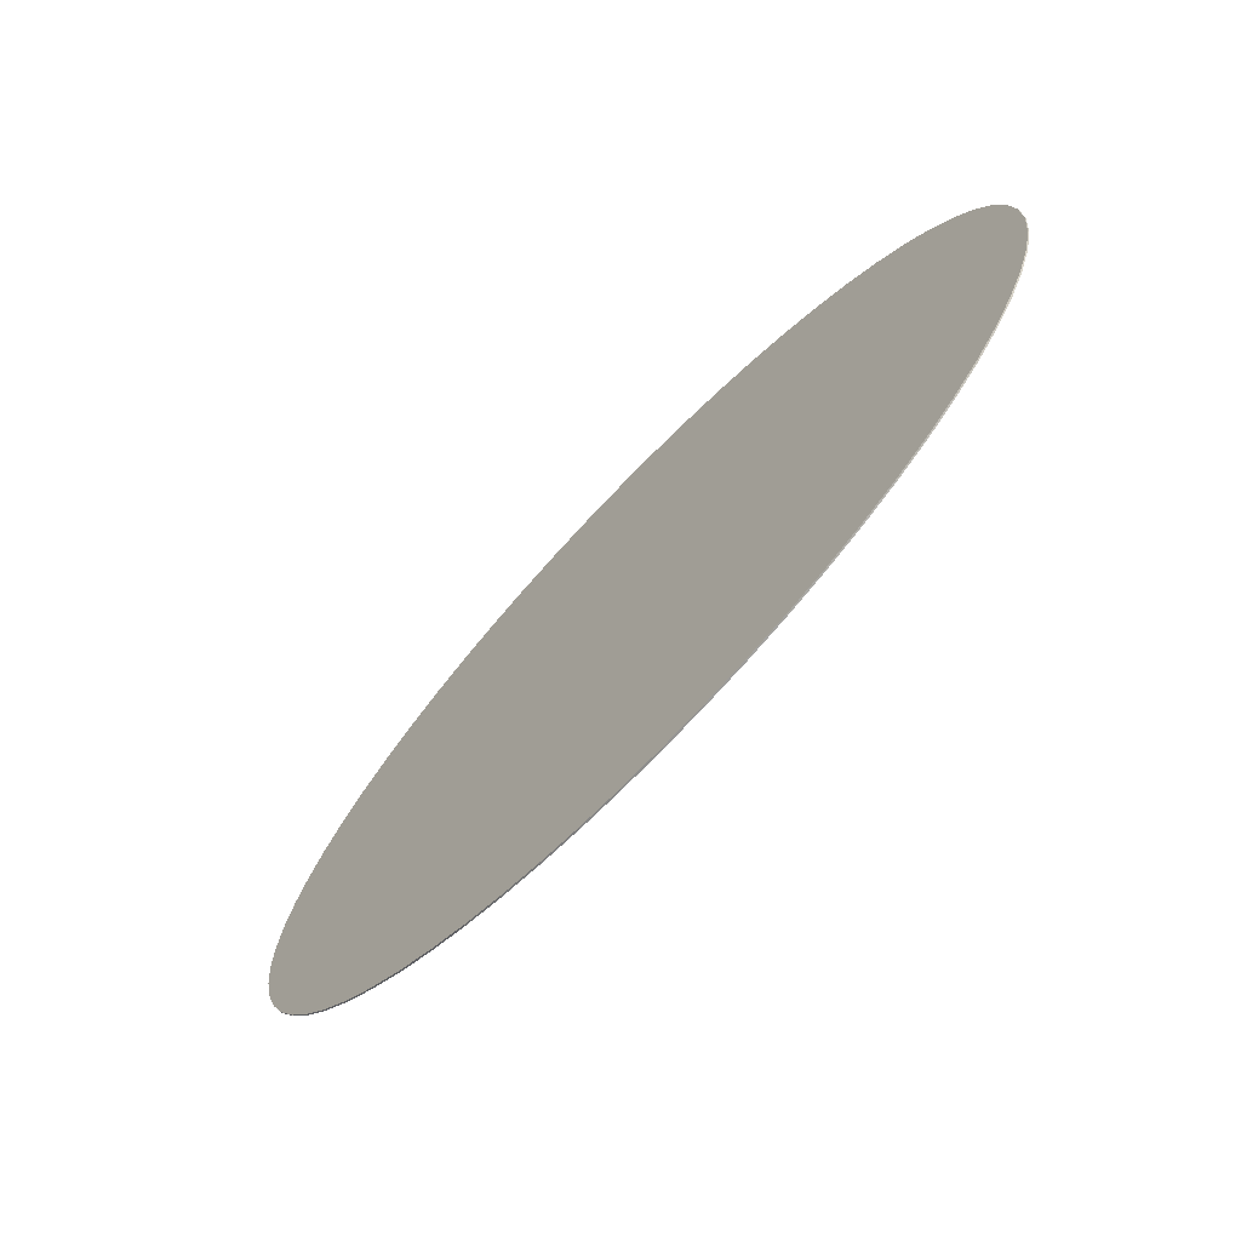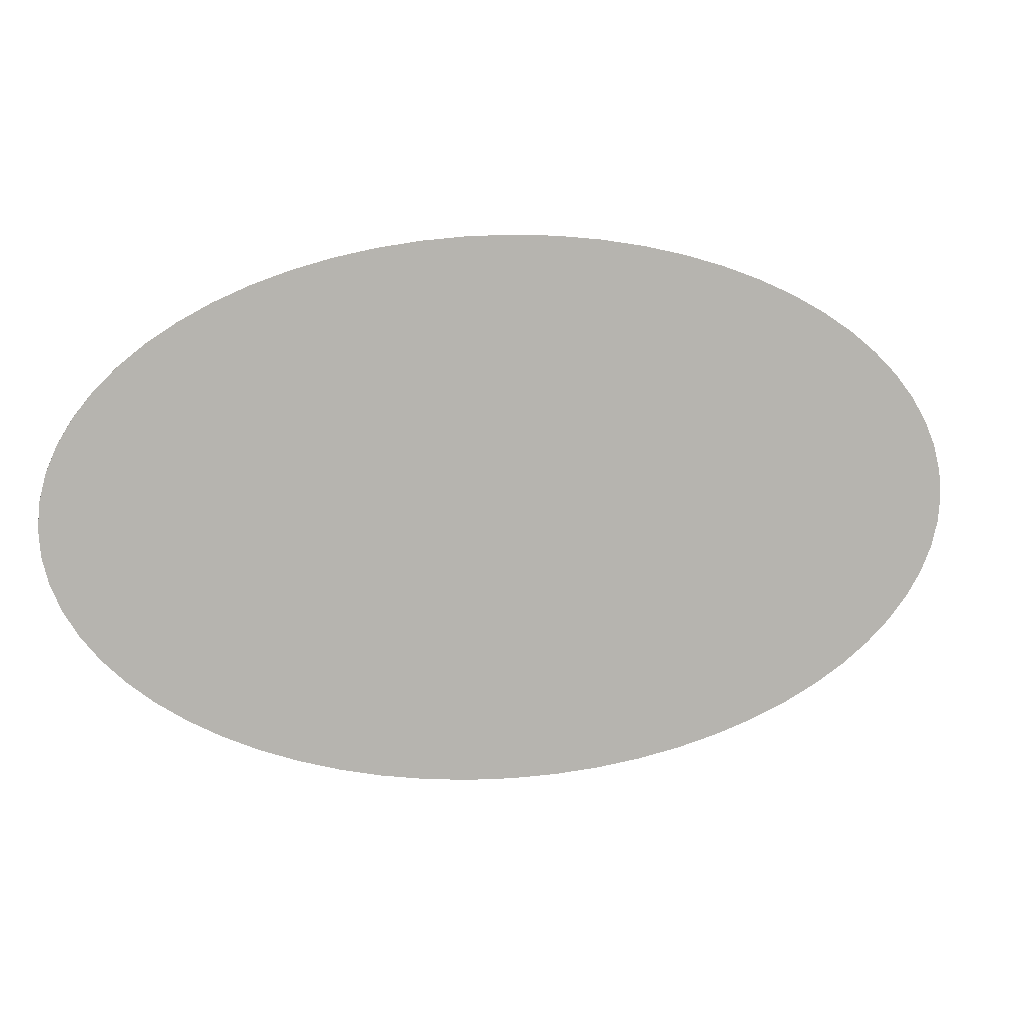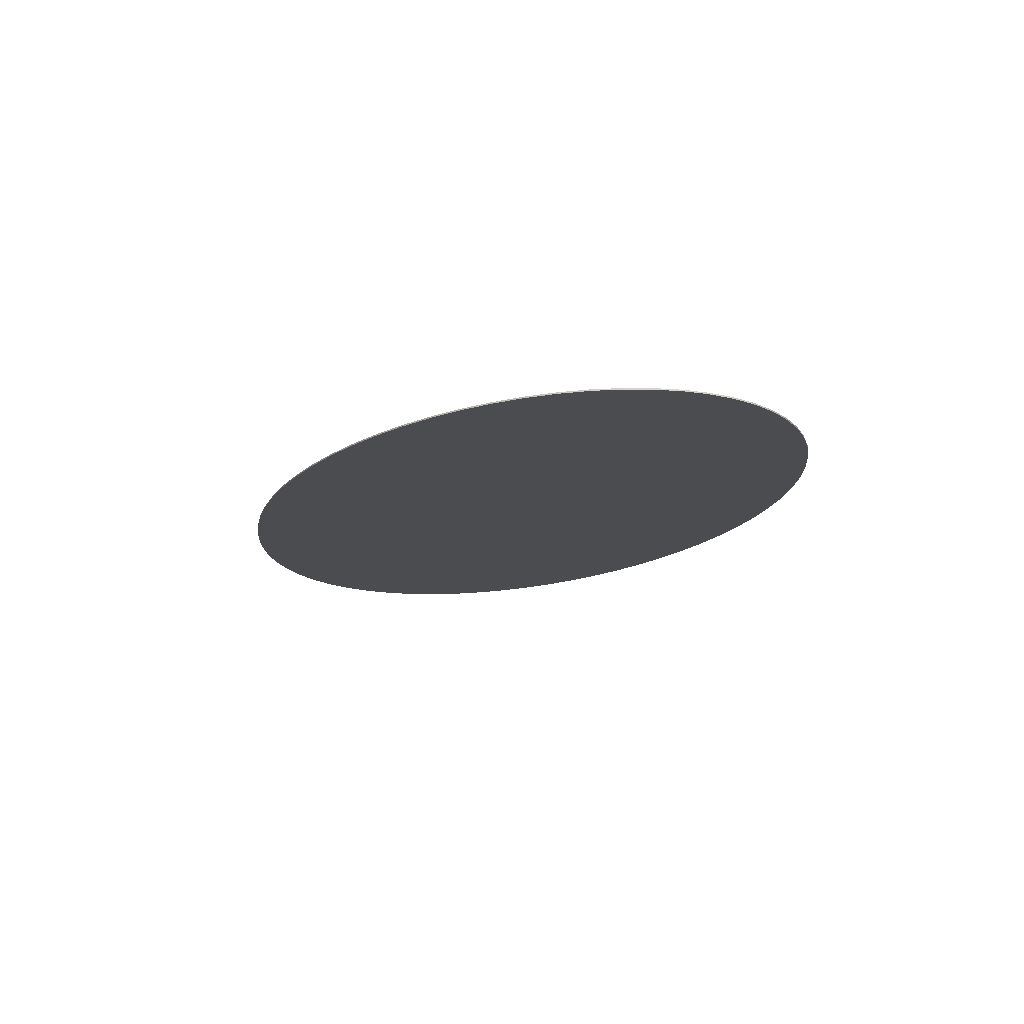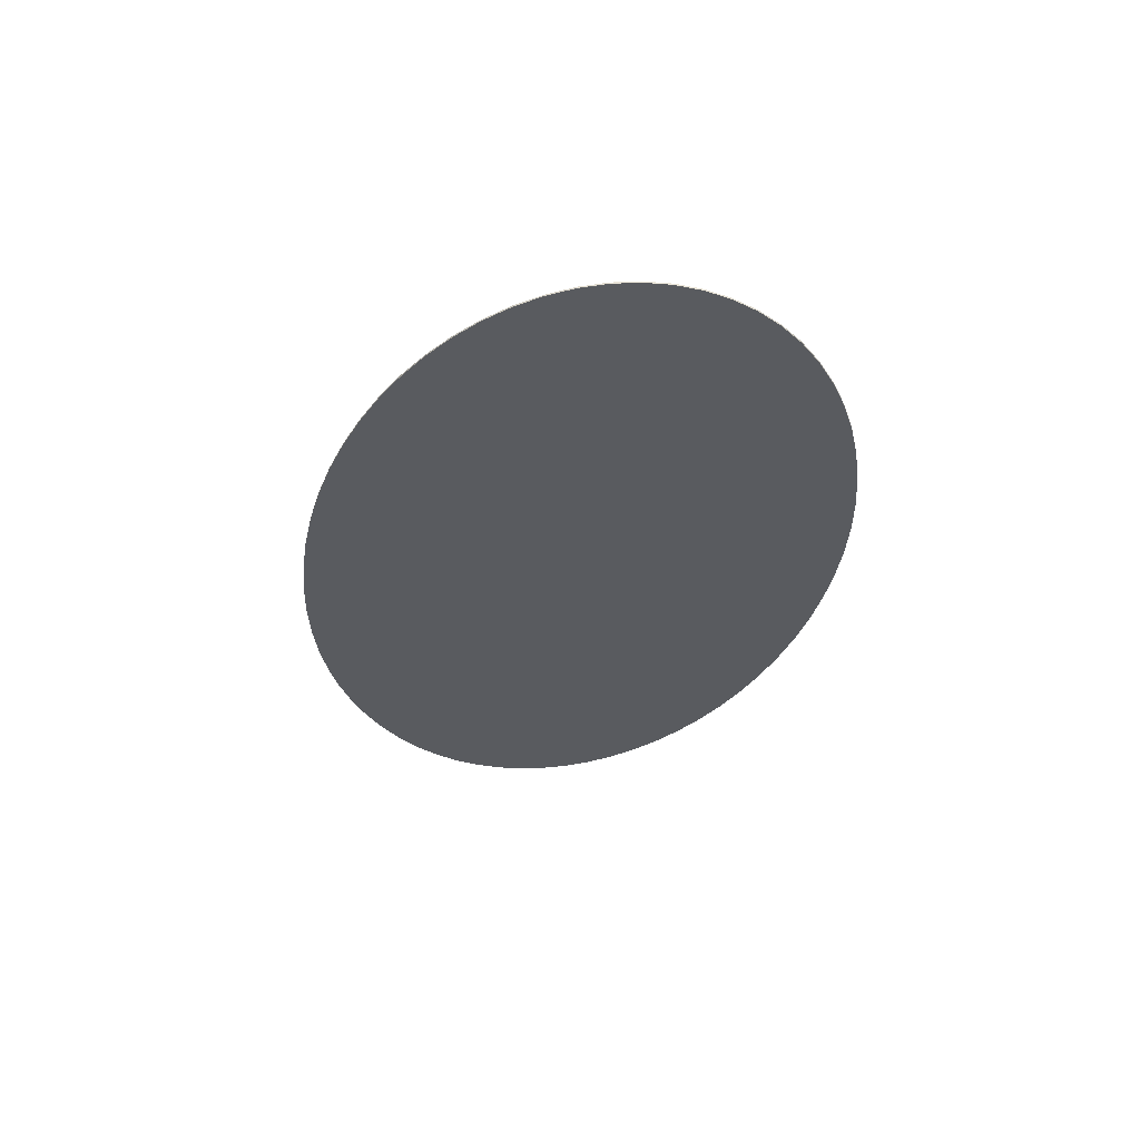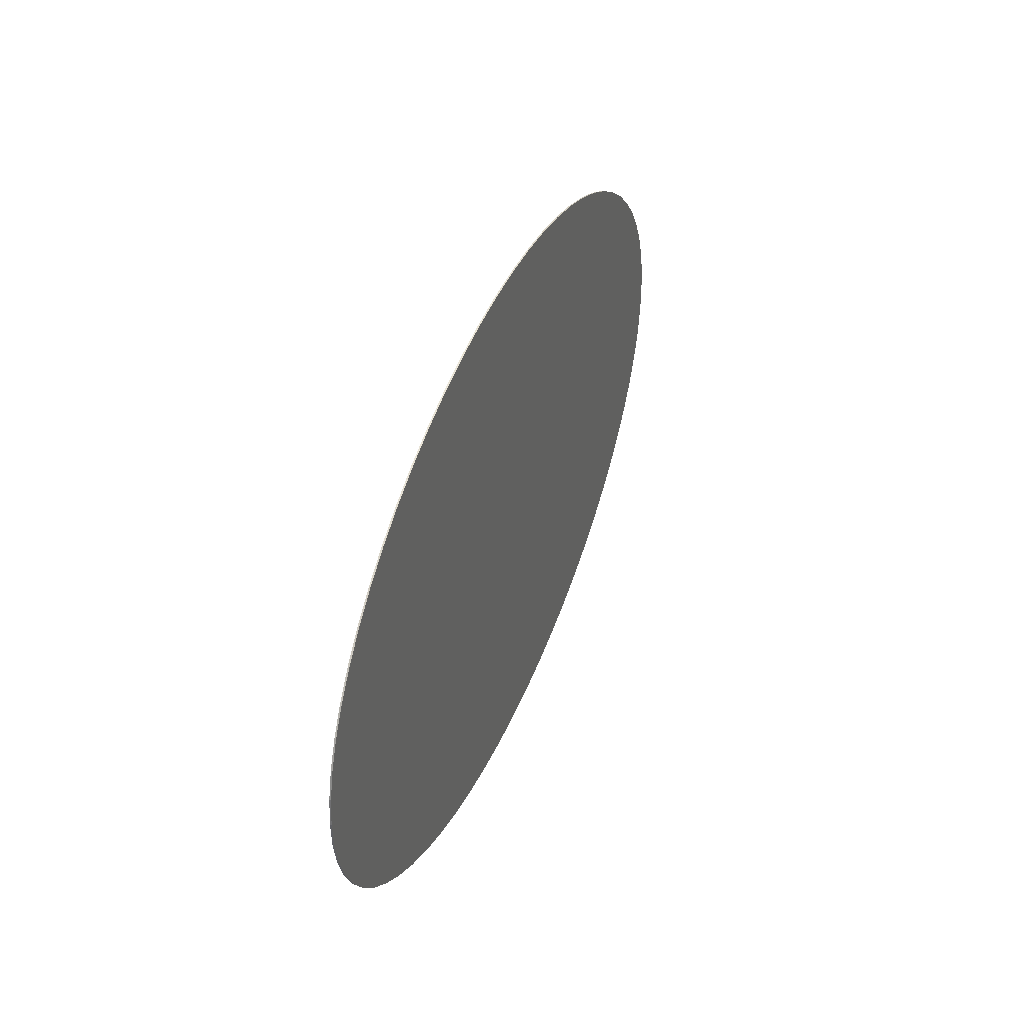
<metadata>
{"format":"obj","ext":"obj","renderer":"f3d","projection":"perspective","resolution":1024,"background":"white","views":[{"elev":-63.4,"azim":-132.0,"up":"+Z"},{"elev":9.1,"azim":-13.4,"up":"+Z"},{"elev":-15.1,"azim":-113.4,"up":"+Y"},{"elev":-32.4,"azim":79.0,"up":"+Y"},{"elev":36.5,"azim":-71.0,"up":"+Z"}]}
</metadata>
<code>
o Circle.014_Circle.006
v -10.18 0 -54.25
v -11.14 0 -54.22
v -12.08 0 -54.14
v -13.01 0 -54
v -13.91 0 -53.81
v -14.77 0 -53.56
v -15.59 0 -53.27
v -16.36 0 -52.93
v -17.07 0 -52.55
v -17.71 0 -52.13
v -18.28 0 -51.67
v -18.77 0 -51.19
v -19.18 0 -50.67
v -19.5 0 -50.14
v -19.73 0 -49.59
v -19.87 0 -49.02
v -19.92 0 -48.46
v -19.87 0 -47.89
v -19.73 0 -47.33
v -19.5 0 -46.78
v -19.18 0 -46.24
v -18.77 0 -45.73
v -18.28 0 -45.24
v -17.71 0 -44.78
v -17.07 0 -44.36
v -16.36 0 -43.98
v -15.59 0 -43.64
v -14.77 0 -43.35
v -13.91 0 -43.11
v -13.01 0 -42.91
v -12.08 0 -42.78
v -11.14 0 -42.69
v -10.18 0 -42.67
v -9.226 0 -42.69
v -8.281 0 -42.78
v -7.354 0 -42.91
v -6.454 0 -43.11
v -5.59 0 -43.35
v -4.77 0 -43.64
v -4.002 0 -43.98
v -3.294 0 -44.36
v -2.652 0 -44.78
v -2.083 0 -45.24
v -1.592 0 -45.73
v -1.183 0 -46.24
v -0.8609 0 -46.78
v -0.6287 0 -47.33
v -0.4884 0 -47.89
v -0.4415 0 -48.46
v -0.4884 0 -49.02
v -0.6287 0 -49.59
v -0.8609 0 -50.14
v -1.183 0 -50.67
v -1.592 0 -51.19
v -2.083 0 -51.67
v -2.652 0 -52.13
v -3.294 0 -52.55
v -4.002 0 -52.93
v -4.77 0 -53.27
v -5.59 0 -53.56
v -6.454 0 -53.81
v -7.354 0 -54
v -8.281 0 -54.14
v -9.226 0 -54.22
v -11.14 0.03193 -54.22
v -10.18 0.03193 -54.25
v -12.08 0.03193 -54.14
v -13.01 0.03193 -54
v -13.91 0.03193 -53.81
v -14.77 0.03193 -53.56
v -15.59 0.03193 -53.27
v -16.36 0.03193 -52.93
v -17.07 0.03193 -52.55
v -17.71 0.03193 -52.13
v -18.28 0.03193 -51.67
v -18.77 0.03193 -51.19
v -19.18 0.03193 -50.67
v -19.5 0.03193 -50.14
v -19.73 0.03193 -49.59
v -19.87 0.03193 -49.02
v -19.92 0.03193 -48.46
v -19.87 0.03193 -47.89
v -19.73 0.03193 -47.33
v -19.5 0.03193 -46.78
v -19.18 0.03193 -46.24
v -18.77 0.03193 -45.73
v -18.28 0.03193 -45.24
v -17.71 0.03193 -44.78
v -17.07 0.03193 -44.36
v -16.36 0.03193 -43.98
v -15.59 0.03193 -43.64
v -14.77 0.03193 -43.35
v -13.91 0.03193 -43.11
v -13.01 0.03193 -42.91
v -12.08 0.03193 -42.78
v -11.14 0.03193 -42.69
v -10.18 0.03193 -42.67
v -9.226 0.03193 -42.69
v -8.281 0.03193 -42.78
v -7.354 0.03193 -42.91
v -6.454 0.03193 -43.11
v -5.59 0.03193 -43.35
v -4.77 0.03193 -43.64
v -4.002 0.03193 -43.98
v -3.294 0.03193 -44.36
v -2.652 0.03193 -44.78
v -2.083 0.03193 -45.24
v -1.592 0.03193 -45.73
v -1.183 0.03193 -46.24
v -0.8609 0.03193 -46.78
v -0.6287 0.03193 -47.33
v -0.4884 0.03193 -47.89
v -0.4415 0.03193 -48.46
v -0.4884 0.03193 -49.02
v -0.6287 0.03193 -49.59
v -0.8609 0.03193 -50.14
v -1.183 0.03193 -50.67
v -1.592 0.03193 -51.19
v -2.083 0.03193 -51.67
v -2.652 0.03193 -52.13
v -3.294 0.03193 -52.55
v -4.002 0.03193 -52.93
v -4.77 0.03193 -53.27
v -5.59 0.03193 -53.56
v -6.454 0.03193 -53.81
v -7.354 0.03193 -54
v -8.281 0.03193 -54.14
v -9.226 0.03193 -54.22
v -11.14 0 -54.22
v -10.18 0 -54.25
v -12.08 0 -54.14
v -13.01 0 -54
v -13.91 0 -53.81
v -14.77 0 -53.56
v -15.59 0 -53.27
v -16.36 0 -52.93
v -17.07 0 -52.55
v -17.71 0 -52.13
v -18.28 0 -51.67
v -18.77 0 -51.19
v -19.18 0 -50.67
v -19.5 0 -50.14
v -19.73 0 -49.59
v -19.87 0 -49.02
v -19.92 0 -48.46
v -19.87 0 -47.89
v -19.73 0 -47.33
v -19.5 0 -46.78
v -19.18 0 -46.24
v -18.77 0 -45.73
v -18.28 0 -45.24
v -17.71 0 -44.78
v -17.07 0 -44.36
v -16.36 0 -43.98
v -15.59 0 -43.64
v -14.77 0 -43.35
v -13.91 0 -43.11
v -13.01 0 -42.91
v -12.08 0 -42.78
v -11.14 0 -42.69
v -10.18 0 -42.67
v -9.226 0 -42.69
v -8.281 0 -42.78
v -7.354 0 -42.91
v -6.454 0 -43.11
v -5.59 0 -43.35
v -4.77 0 -43.64
v -4.002 0 -43.98
v -3.294 0 -44.36
v -2.652 0 -44.78
v -2.083 0 -45.24
v -1.592 0 -45.73
v -1.183 0 -46.24
v -0.8609 0 -46.78
v -0.6287 0 -47.33
v -0.4884 0 -47.89
v -0.4415 0 -48.46
v -0.4884 0 -49.02
v -0.6287 0 -49.59
v -0.8609 0 -50.14
v -1.183 0 -50.67
v -1.592 0 -51.19
v -2.083 0 -51.67
v -2.652 0 -52.13
v -3.294 0 -52.55
v -4.002 0 -52.93
v -4.77 0 -53.27
v -5.59 0 -53.56
v -6.454 0 -53.81
v -7.354 0 -54
v -8.281 0 -54.14
v -9.226 0 -54.22
v -11.14 0.03193 -54.22
v -10.18 0.03193 -54.25
v -12.08 0.03193 -54.14
v -13.01 0.03193 -54
v -13.91 0.03193 -53.81
v -14.77 0.03193 -53.56
v -15.59 0.03193 -53.27
v -16.36 0.03193 -52.93
v -17.07 0.03193 -52.55
v -17.71 0.03193 -52.13
v -18.28 0.03193 -51.67
v -18.77 0.03193 -51.19
v -19.18 0.03193 -50.67
v -19.5 0.03193 -50.14
v -19.73 0.03193 -49.59
v -19.87 0.03193 -49.02
v -19.92 0.03193 -48.46
v -19.87 0.03193 -47.89
v -19.73 0.03193 -47.33
v -19.5 0.03193 -46.78
v -19.18 0.03193 -46.24
v -18.77 0.03193 -45.73
v -18.28 0.03193 -45.24
v -17.71 0.03193 -44.78
v -17.07 0.03193 -44.36
v -16.36 0.03193 -43.98
v -15.59 0.03193 -43.64
v -14.77 0.03193 -43.35
v -13.91 0.03193 -43.11
v -13.01 0.03193 -42.91
v -12.08 0.03193 -42.78
v -11.14 0.03193 -42.69
v -10.18 0.03193 -42.67
v -9.226 0.03193 -42.69
v -8.281 0.03193 -42.78
v -7.354 0.03193 -42.91
v -6.454 0.03193 -43.11
v -5.59 0.03193 -43.35
v -4.77 0.03193 -43.64
v -4.002 0.03193 -43.98
v -3.294 0.03193 -44.36
v -2.652 0.03193 -44.78
v -2.083 0.03193 -45.24
v -1.592 0.03193 -45.73
v -1.183 0.03193 -46.24
v -0.8609 0.03193 -46.78
v -0.6287 0.03193 -47.33
v -0.4884 0.03193 -47.89
v -0.4415 0.03193 -48.46
v -0.4884 0.03193 -49.02
v -0.6287 0.03193 -49.59
v -0.8609 0.03193 -50.14
v -1.183 0.03193 -50.67
v -1.592 0.03193 -51.19
v -2.083 0.03193 -51.67
v -2.652 0.03193 -52.13
v -3.294 0.03193 -52.55
v -4.002 0.03193 -52.93
v -4.77 0.03193 -53.27
v -5.59 0.03193 -53.56
v -6.454 0.03193 -53.81
v -7.354 0.03193 -54
v -8.281 0.03193 -54.14
v -9.226 0.03193 -54.22
f 129 130 192 191 190 189 188 187 186 185 184 183 182 181 180 179 178 177 176 175 174 173 172 171 170 169 168 167 166 165 164 163 162 161 160 159 158 157 156 155 154 153 152 151 150 149 148 147 146 145 144 143 142 141 140 139 138 137 136 135 134 133 132 131
f 193 195 196 197 198 199 200 201 202 203 204 205 206 207 208 209 210 211 212 213 214 215 216 217 218 219 220 221 222 223 224 225 226 227 228 229 230 231 232 233 234 235 236 237 238 239 240 241 242 243 244 245 246 247 248 249 250 251 252 253 254 255 256 194
f 45 46 110 109
f 19 20 84 83
f 46 47 111 110
f 20 21 85 84
f 47 48 112 111
f 21 22 86 85
f 48 49 113 112
f 22 23 87 86
f 49 50 114 113
f 23 24 88 87
f 50 51 115 114
f 24 25 89 88
f 51 52 116 115
f 25 26 90 89
f 52 53 117 116
f 26 27 91 90
f 53 54 118 117
f 27 28 92 91
f 1 2 65 66
f 54 55 119 118
f 28 29 93 92
f 2 3 67 65
f 55 56 120 119
f 29 30 94 93
f 3 4 68 67
f 56 57 121 120
f 30 31 95 94
f 4 5 69 68
f 57 58 122 121
f 31 32 96 95
f 5 6 70 69
f 58 59 123 122
f 32 33 97 96
f 6 7 71 70
f 59 60 124 123
f 33 34 98 97
f 7 8 72 71
f 60 61 125 124
f 34 35 99 98
f 8 9 73 72
f 61 62 126 125
f 35 36 100 99
f 9 10 74 73
f 62 63 127 126
f 36 37 101 100
f 10 11 75 74
f 63 64 128 127
f 37 38 102 101
f 11 12 76 75
f 64 1 66 128
f 38 39 103 102
f 12 13 77 76
f 39 40 104 103
f 13 14 78 77
f 40 41 105 104
f 14 15 79 78
f 41 42 106 105
f 15 16 80 79
f 42 43 107 106
f 16 17 81 80
f 43 44 108 107
f 17 18 82 81
f 44 45 109 108
f 18 19 83 82

</code>
